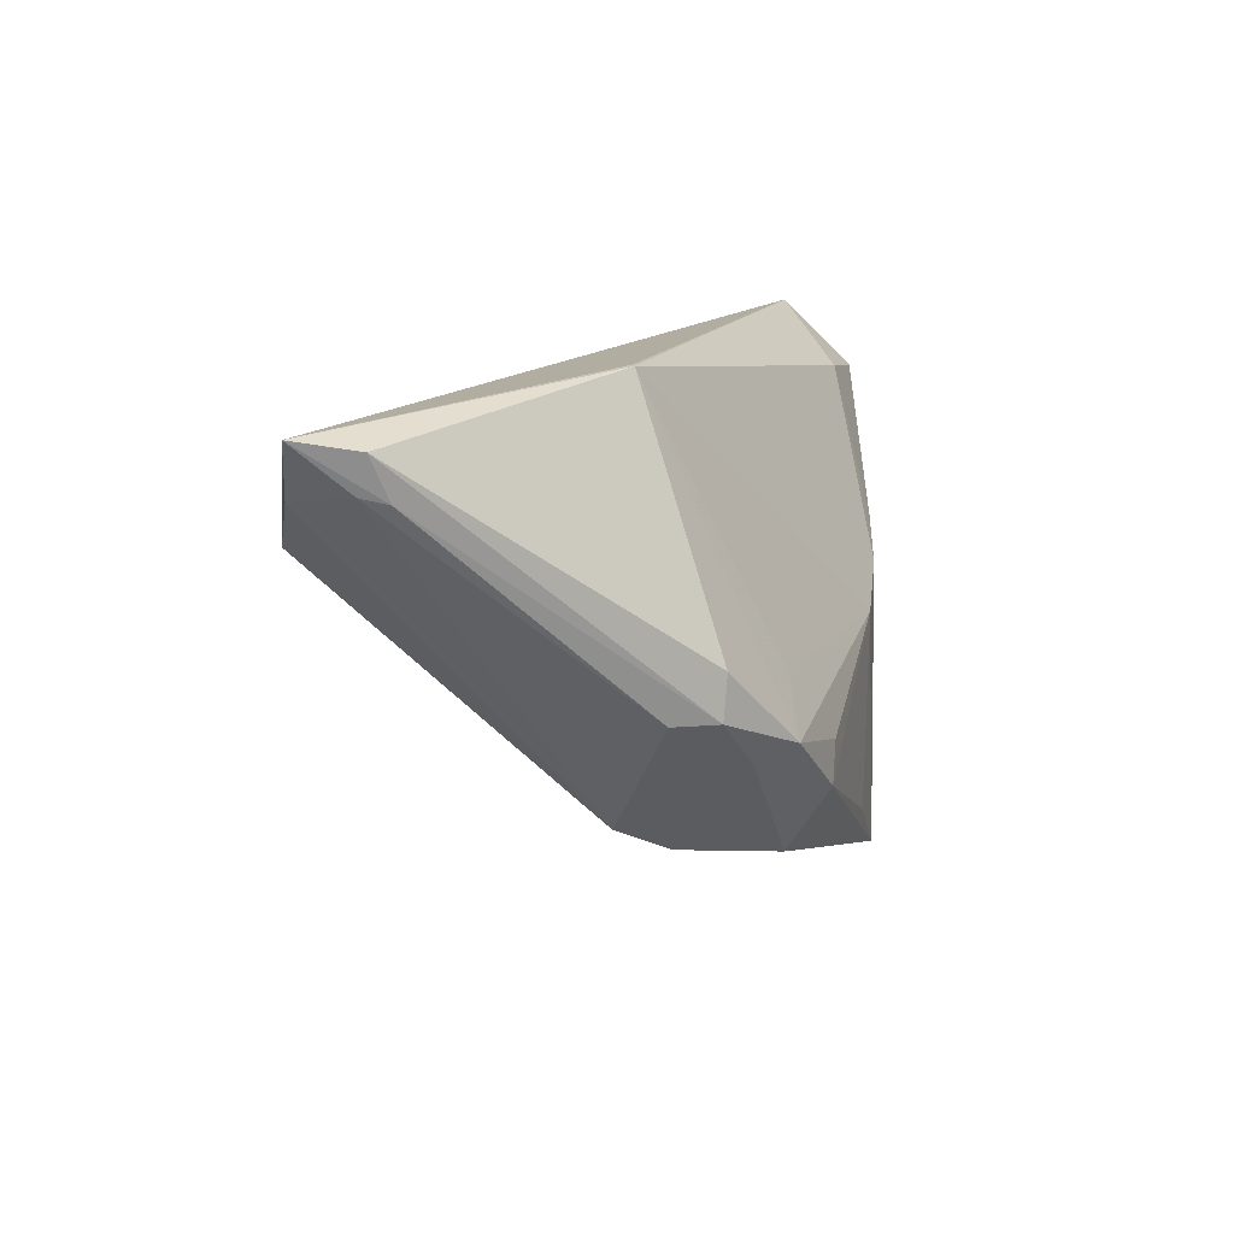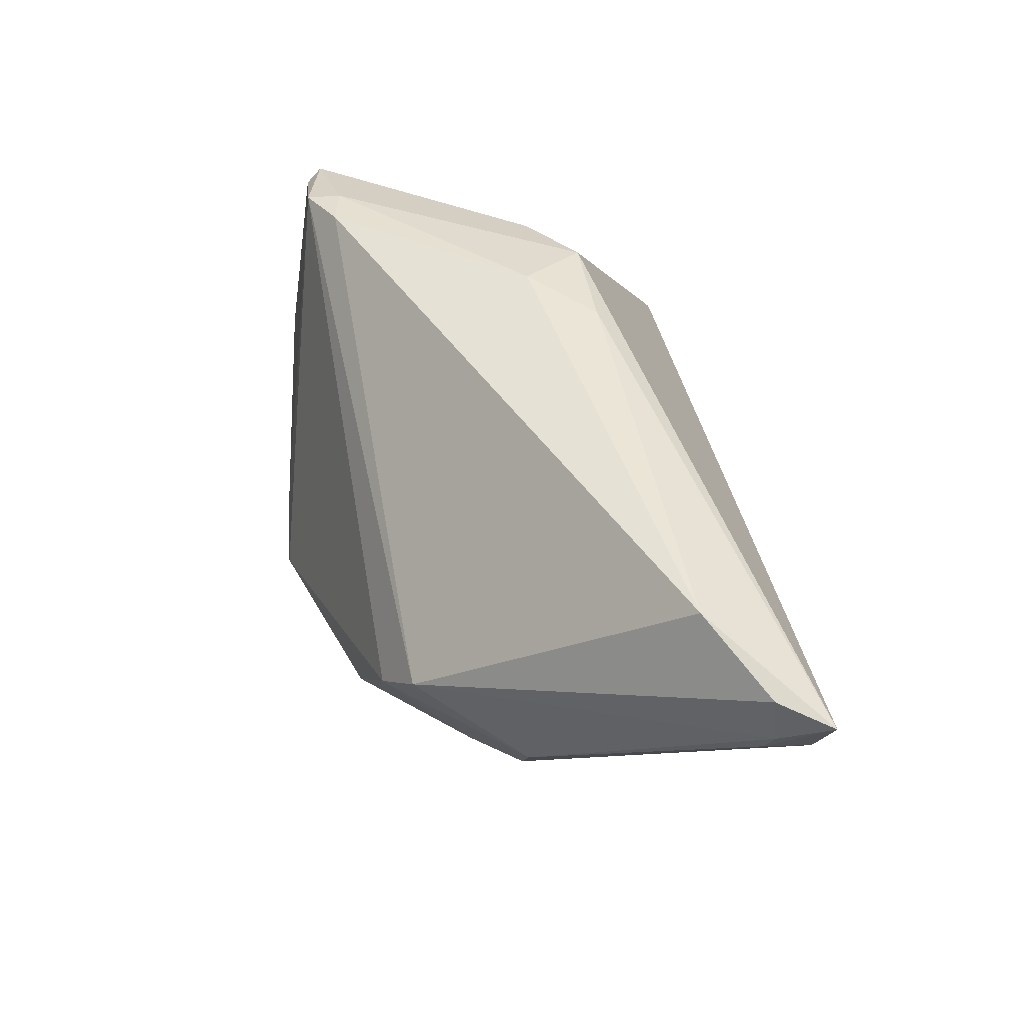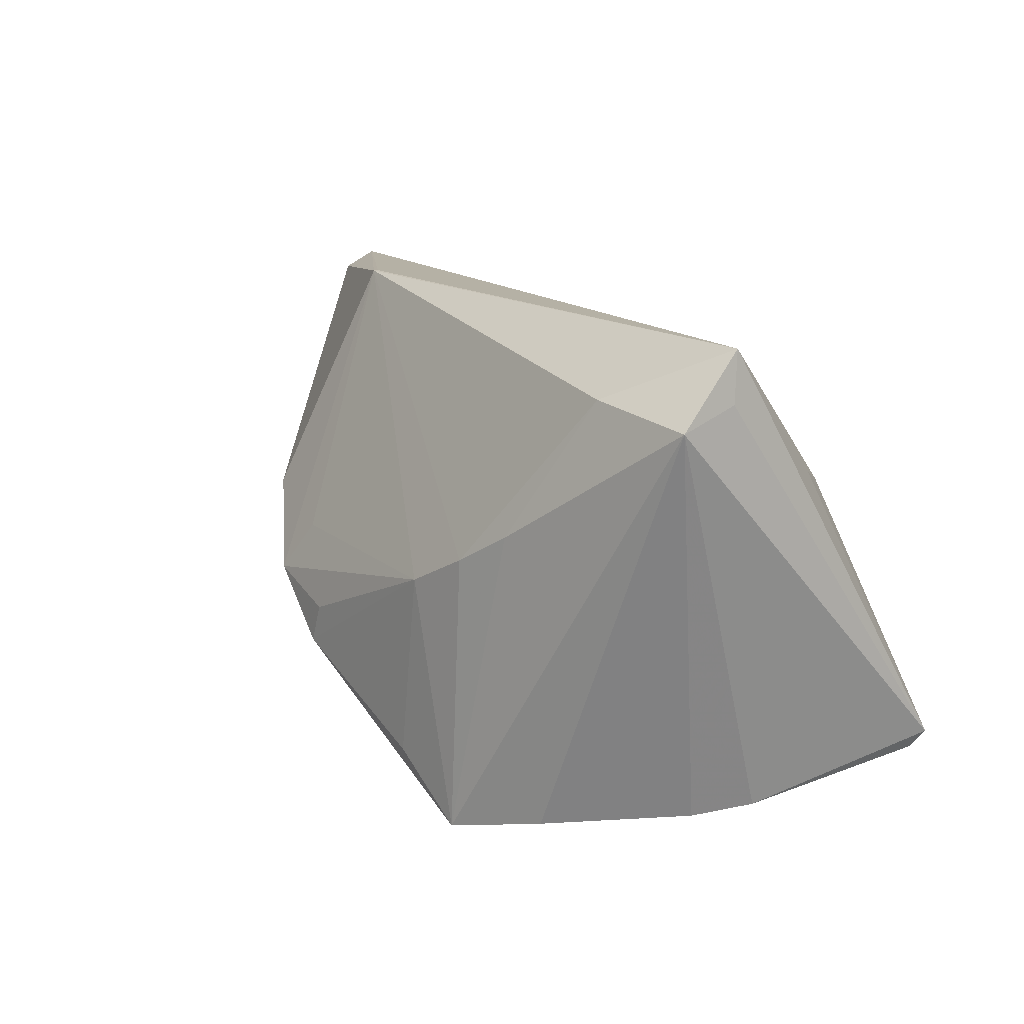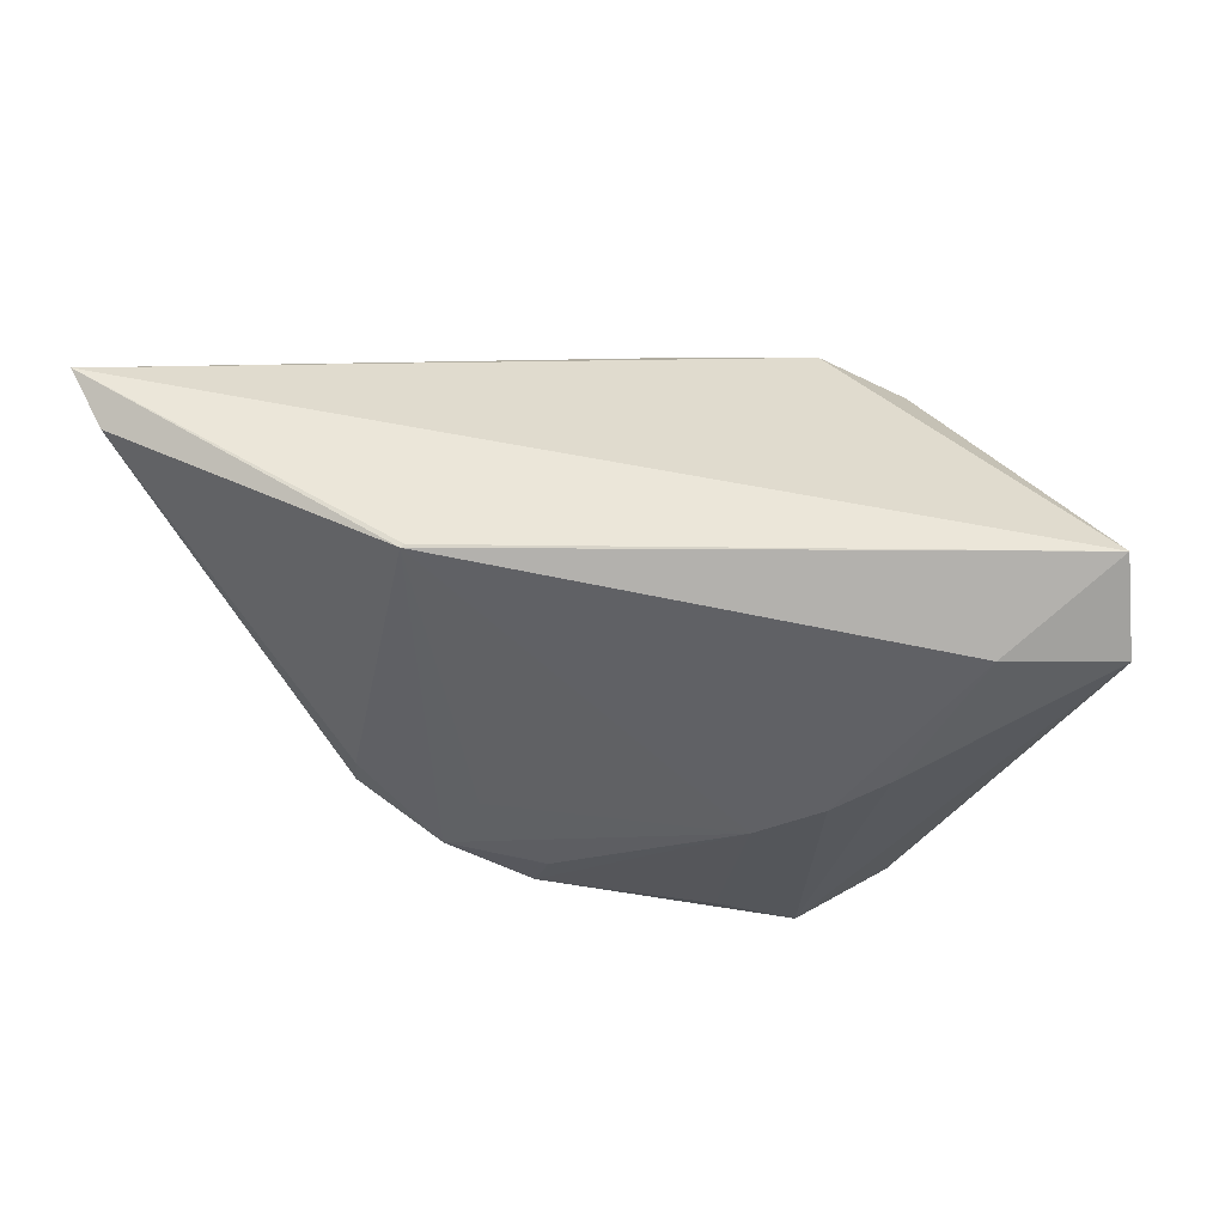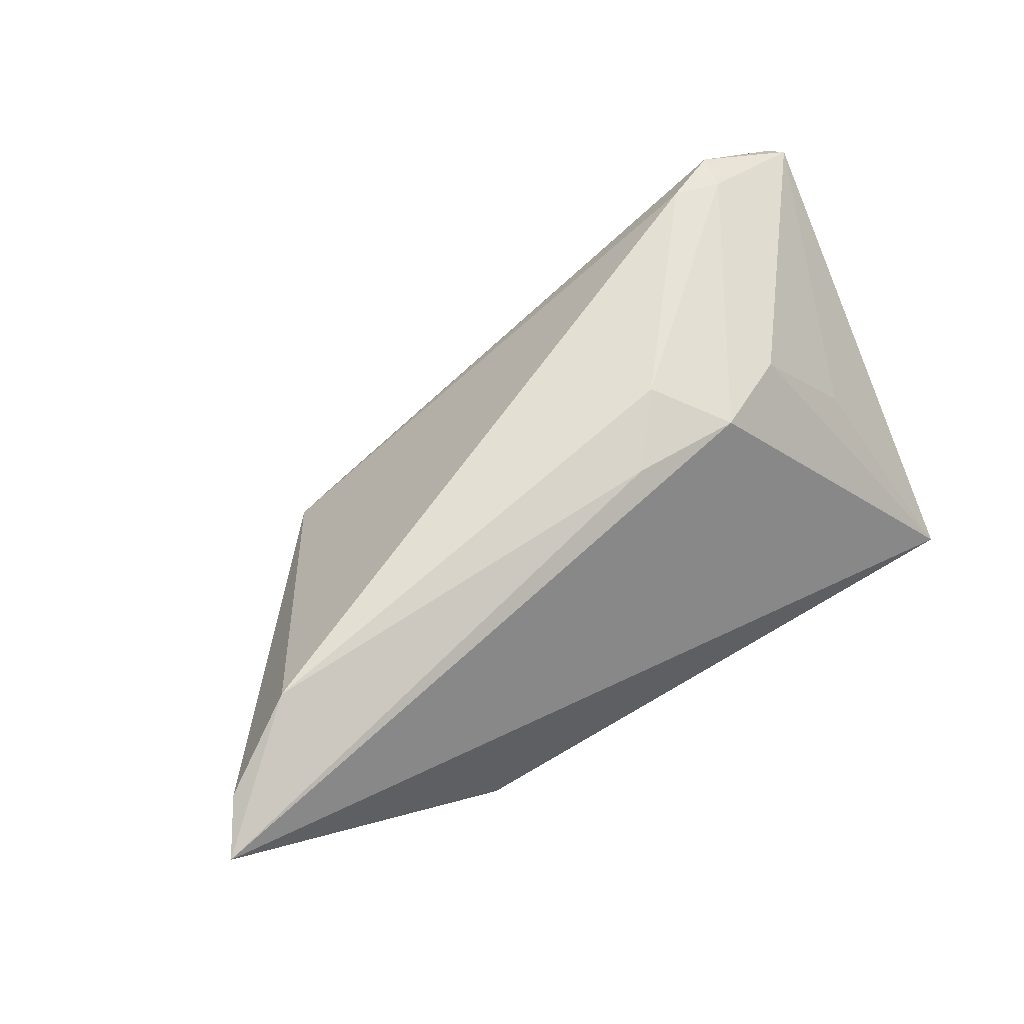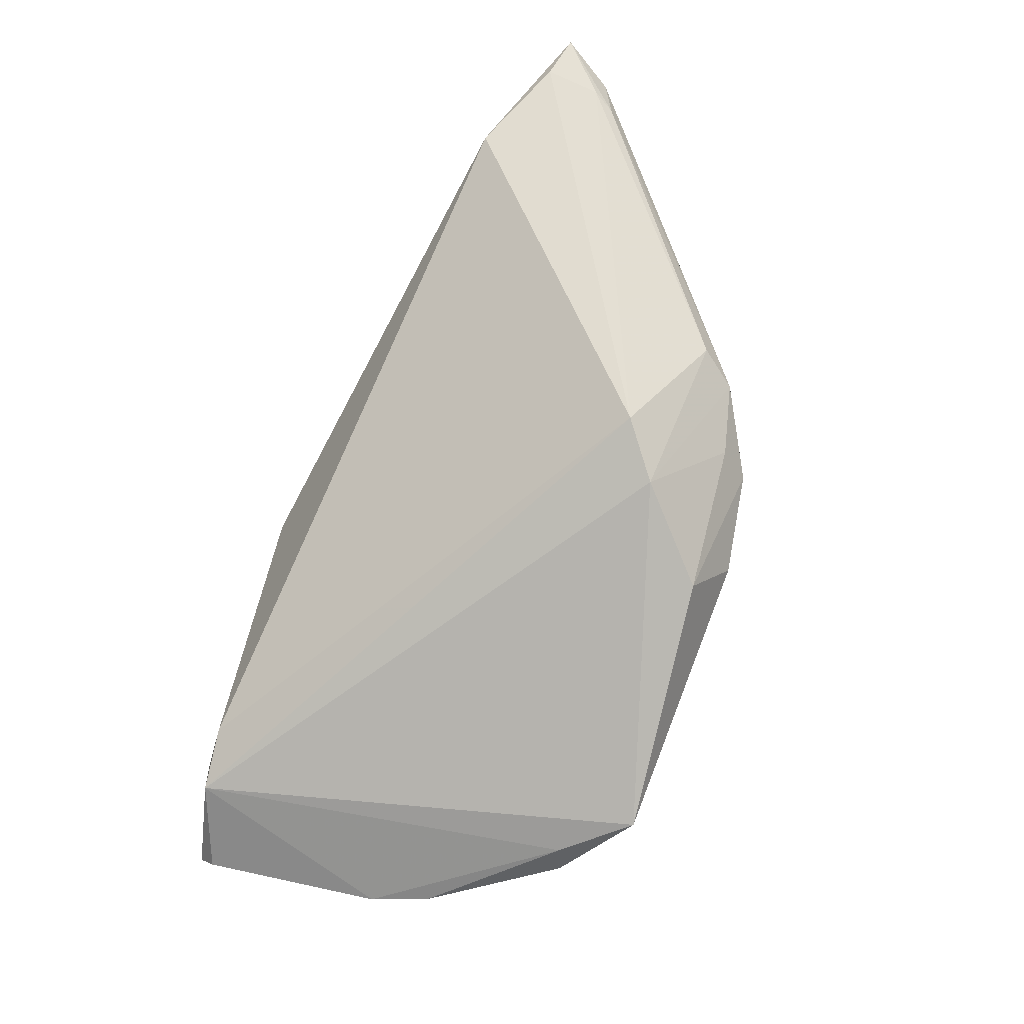
<metadata>
{"format":"obj","ext":"obj","renderer":"f3d","projection":"perspective","resolution":1024,"background":"white","views":[{"elev":12.9,"azim":102.7,"up":"+Y"},{"elev":46.7,"azim":80.3,"up":"+Z"},{"elev":15.3,"azim":-129.7,"up":"+Y"},{"elev":64.3,"azim":177.3,"up":"+Y"},{"elev":65.7,"azim":148.3,"up":"+Z"},{"elev":-68.5,"azim":64.5,"up":"+Y"}]}
</metadata>
<code>
v -0.03462 -0.0174 0.02274
v -0.04787 0.02105 -0.01757
v 0.009273 -0.01391 -0.02406
v -0.04047 0.01159 0.009154
v 0.01445 -0.001126 -0.02021
v 0.02705 -0.003296 -0.01611
v 0.04831 0.01983 0.0178
v -0.01002 -0.02217 -0.02483
v -0.01001 0.0123 0.02312
v -0.02252 0.01234 0.02248
v -0.04024 -0.01629 0.02181
v 0.05197 0.02569 0.01653
v -0.04101 -0.02467 -0.008294
v 0.04842 0.02044 0.01141
v -0.03496 0.02245 -0.01754
v 0.008316 -0.0214 -0.01914
v 0.01691 -0.01915 -0.009398
v -0.05081 -0.01982 0.01653
v 0.04725 0.0197 0.008701
v -0.01621 0.004699 0.02483
v 0.04903 0.02444 0.01021
v 0.02663 0.00165 -0.0164
v 0.01848 -0.00708 -0.02202
v 0.01995 0.02861 -0.006184
v -0.01268 -0.0008949 -0.02483
v -0.02642 0.006713 -0.02294
v -0.0473 0.02868 -0.00978
v -0.02019 0.003009 -0.02425
v -0.02946 -0.02618 -0.02033
v -0.02658 -0.0275 -0.01881
v -0.01913 -0.02868 -0.02483
v 0.02093 -0.008891 -0.01807
v -0.05197 -0.0179 0.01779
v 0.02193 -0.01588 -0.004516
v 0.01951 0.02868 -0.005869
v 0.03842 0.01384 0.02197
v -0.04796 0.0231 -0.0107
v 0.02988 -0.003091 -0.01153
v -0.04098 -0.02035 0.02146
v -0.04455 -0.02372 -0.002384
v -0.03196 0.007431 0.02001
v 0.007772 -0.00943 -0.02403
f 33 2 40
f 12 24 35
f 2 29 13
f 13 40 2
f 31 29 2
f 12 10 9
f 10 20 9
f 41 4 33
f 33 40 18
f 18 39 33
f 40 39 18
f 33 39 11
f 11 41 33
f 10 41 11
f 11 20 10
f 12 9 36
f 36 9 20
f 17 31 16
f 34 39 17
f 39 31 17
f 30 13 29
f 29 31 30
f 40 13 30
f 30 39 40
f 30 31 39
f 2 15 26
f 26 31 2
f 24 25 28
f 28 15 24
f 28 26 15
f 25 31 28
f 31 26 28
f 37 2 33
f 27 35 24
f 24 15 27
f 27 15 2
f 2 37 27
f 12 35 27
f 27 10 12
f 27 41 10
f 4 41 27
f 33 4 27
f 27 37 33
f 5 25 24
f 24 23 5
f 5 23 25
f 16 31 3
f 3 23 16
f 22 23 24
f 20 11 1
f 1 11 39
f 1 36 20
f 1 39 34
f 34 36 1
f 12 36 7
f 7 36 34
f 34 17 38
f 8 31 25
f 25 3 8
f 8 3 31
f 25 23 42
f 42 3 25
f 23 3 42
f 32 17 16
f 16 23 32
f 21 22 24
f 21 24 12
f 6 38 17
f 17 32 6
f 6 32 23
f 23 22 6
f 22 21 6
f 19 21 12
f 38 6 19
f 19 6 21
f 12 7 14
f 14 19 12
f 38 19 14
f 14 7 34
f 34 38 14

</code>
